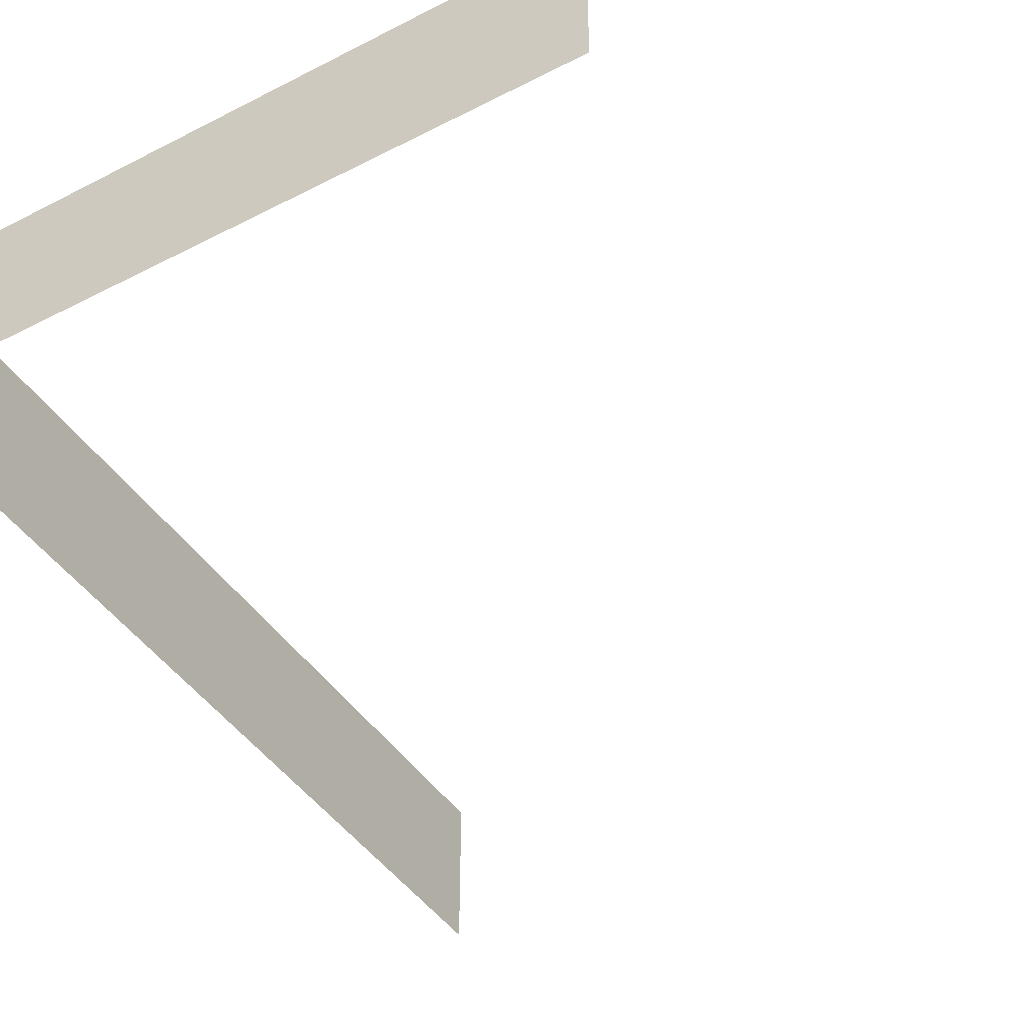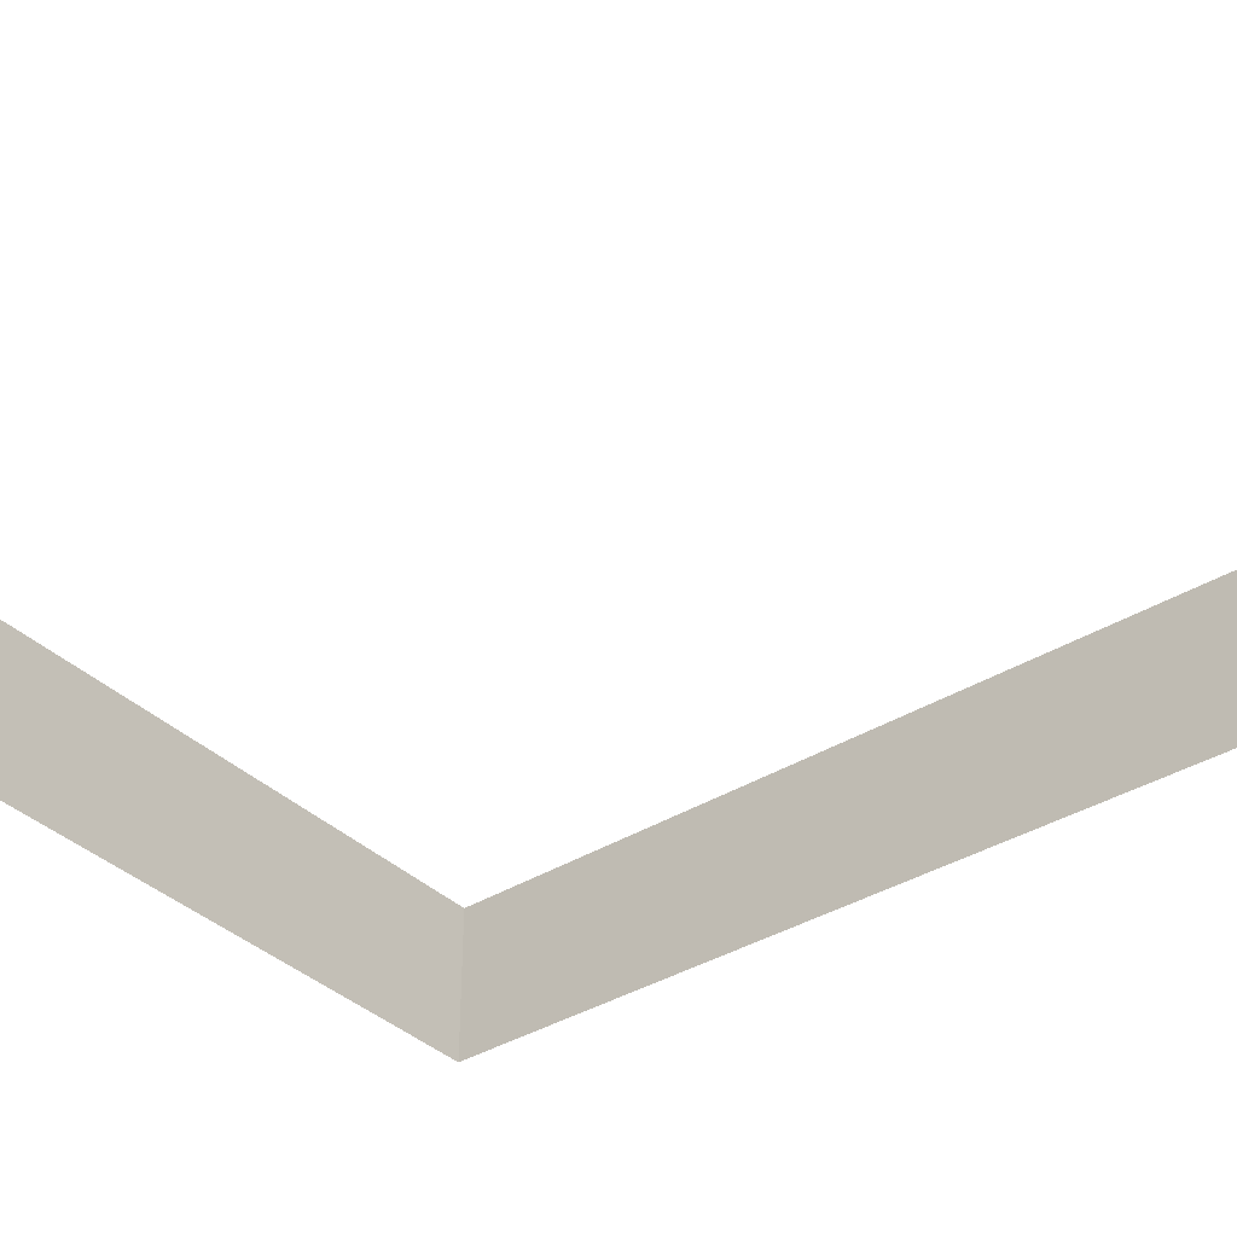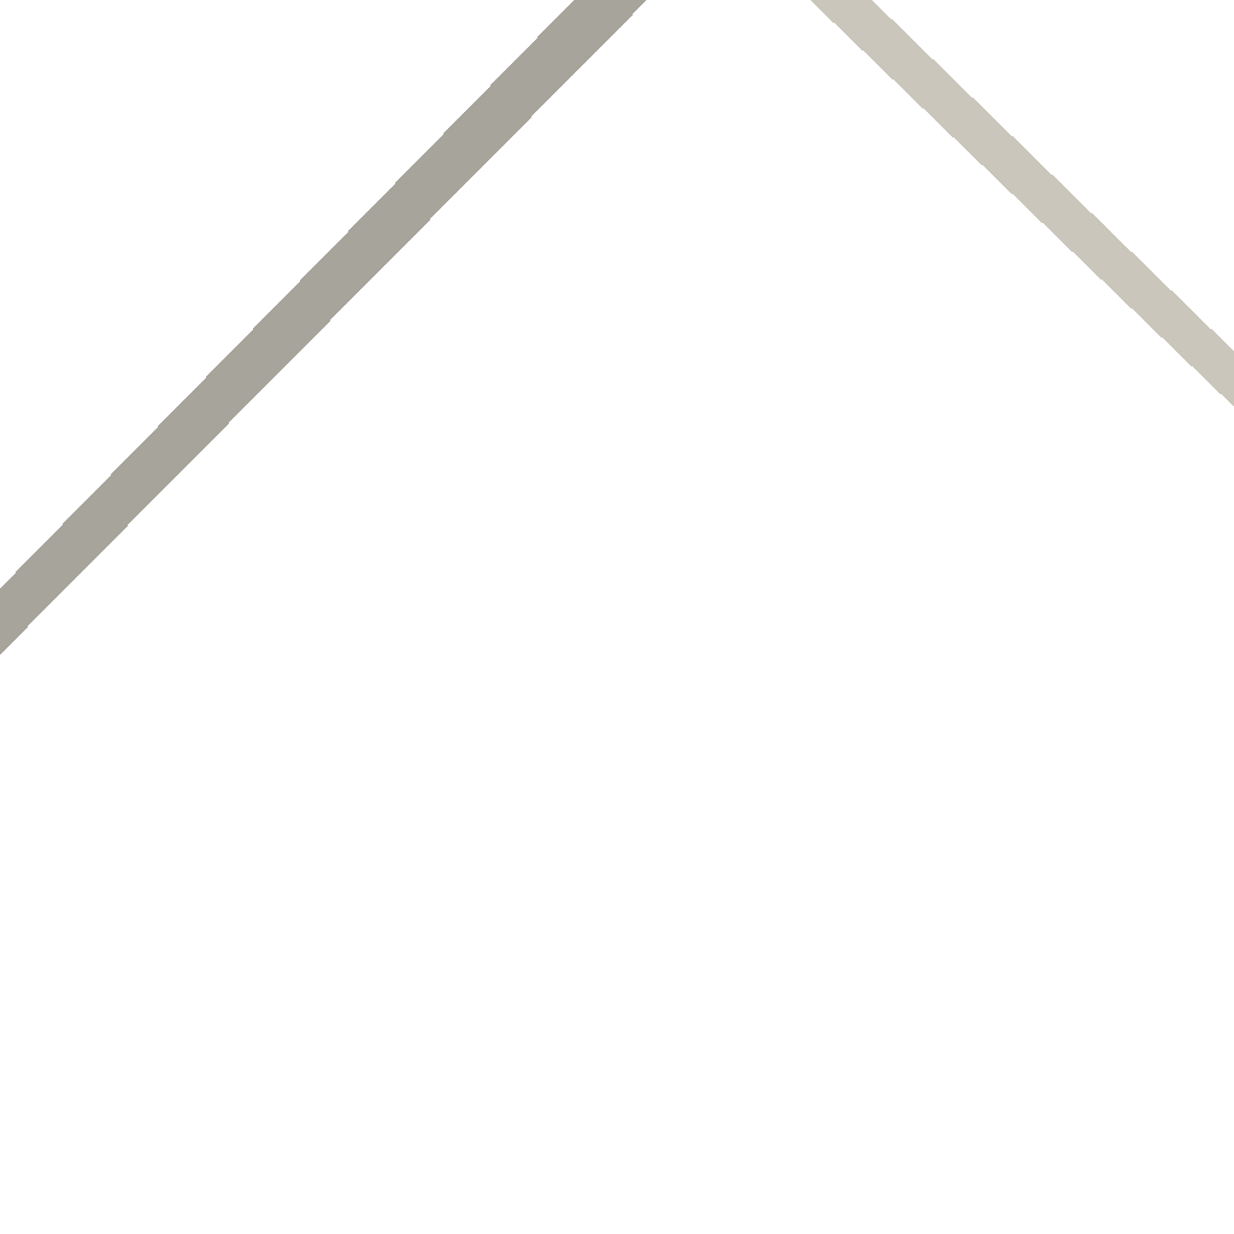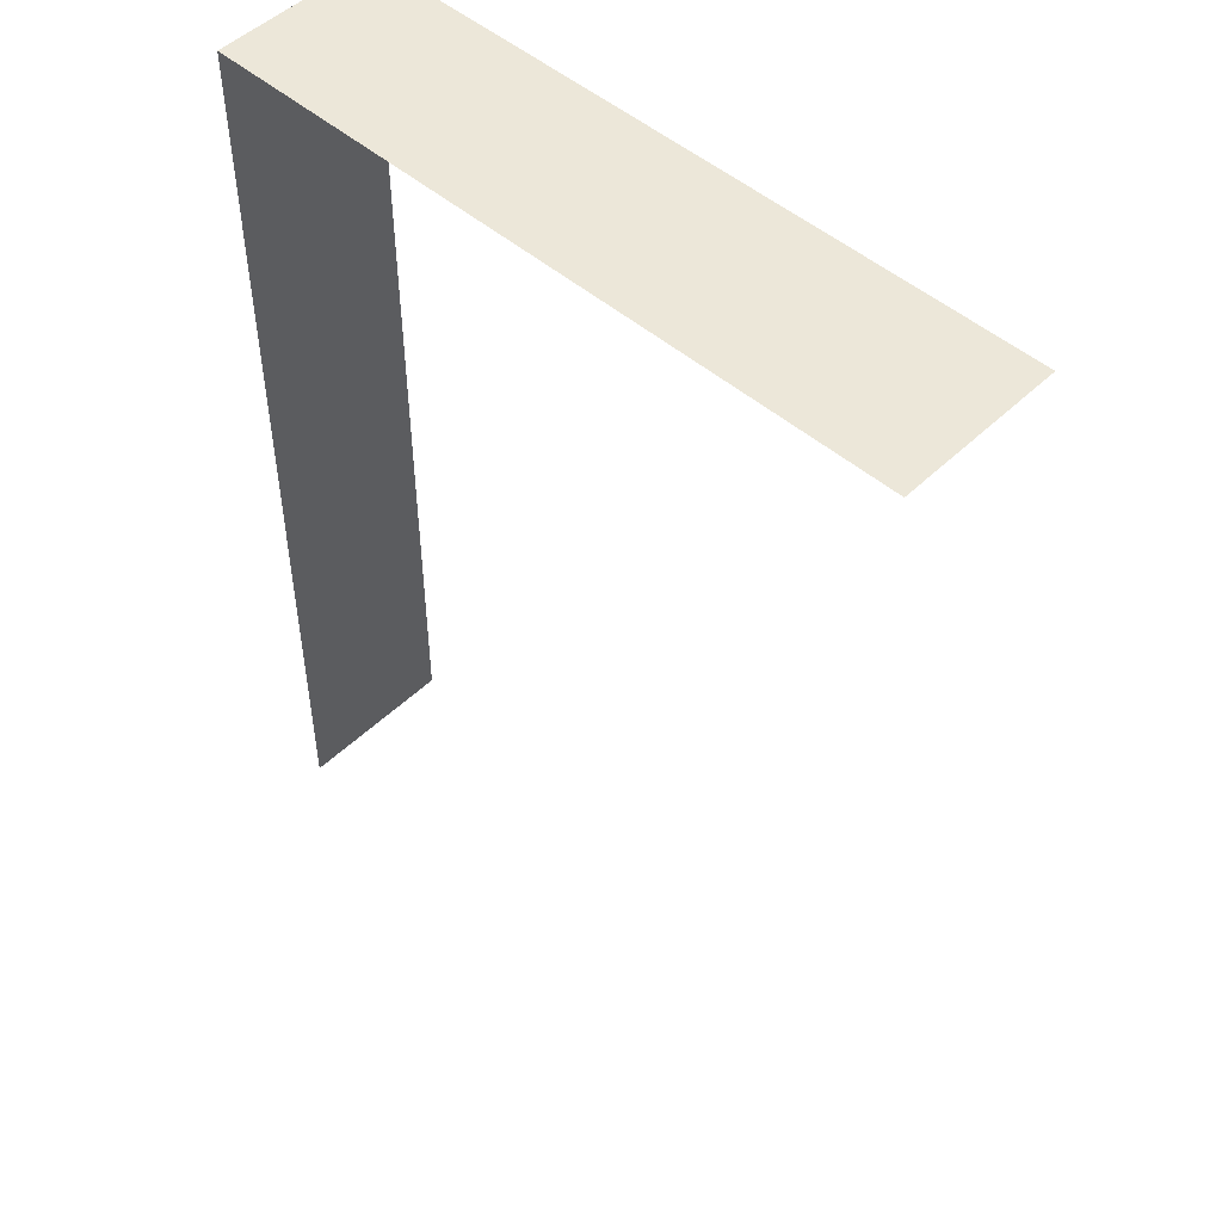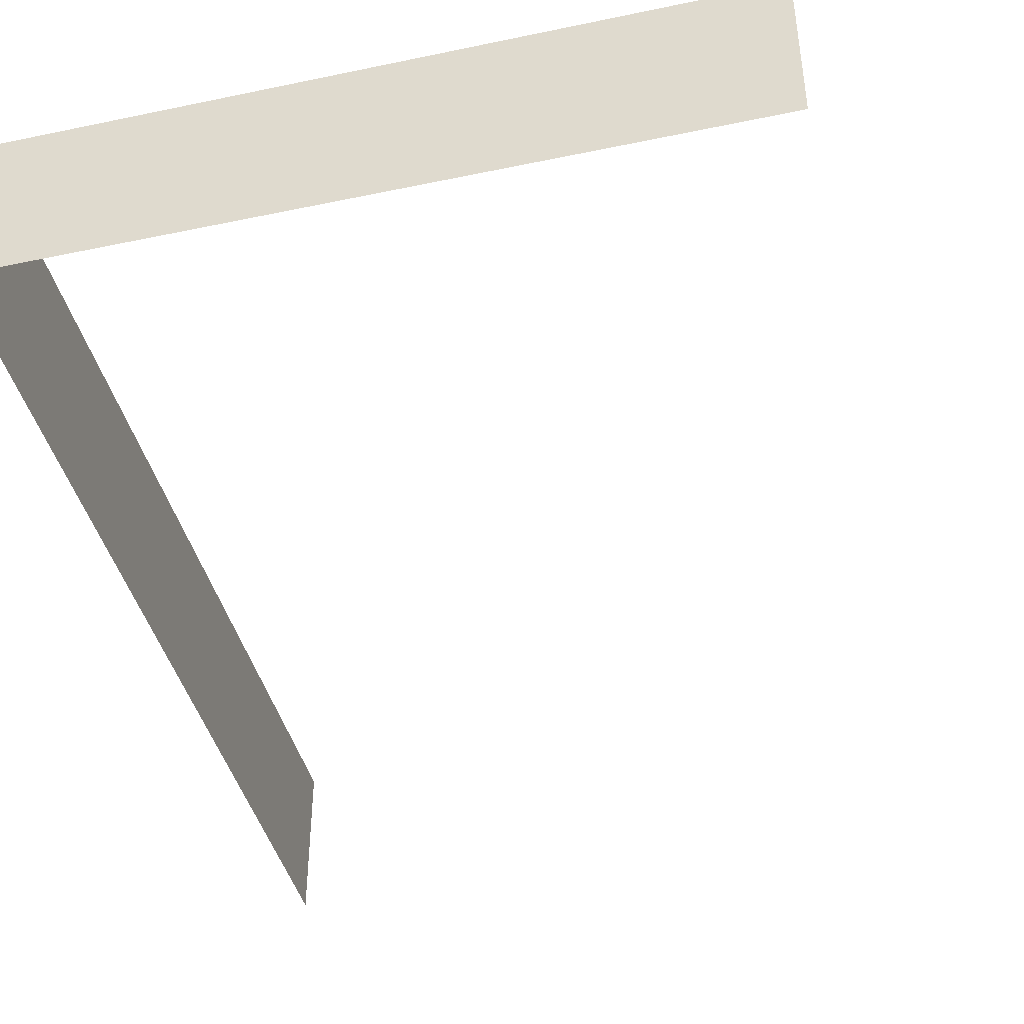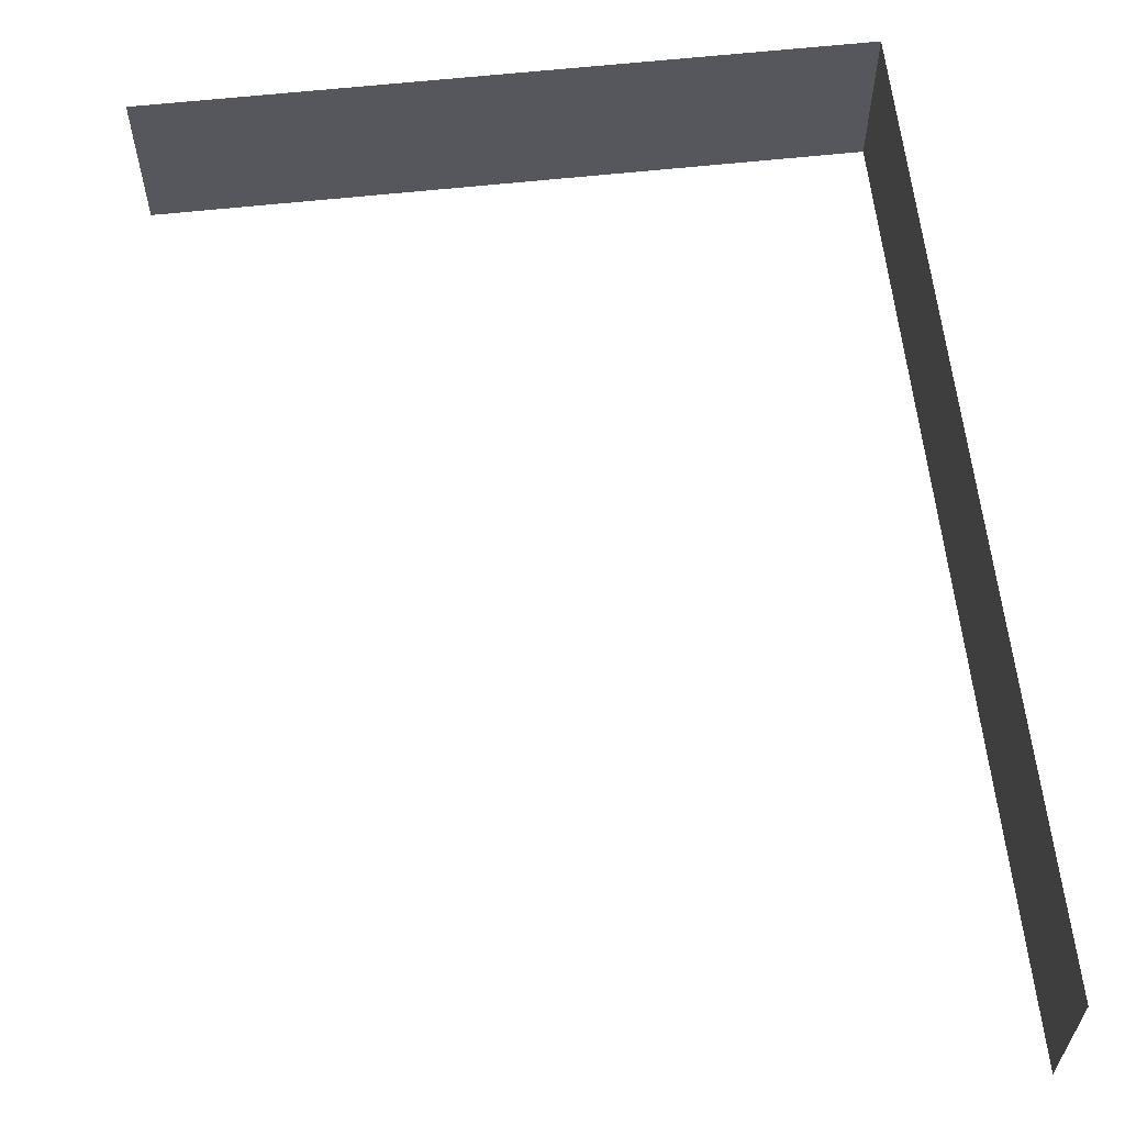
<metadata>
{"format":"obj","ext":"obj","renderer":"f3d","projection":"perspective","resolution":1024,"background":"white","views":[{"elev":-44.0,"azim":-149.1,"up":"+Z"},{"elev":-37.3,"azim":-51.2,"up":"+Z"},{"elev":-60.0,"azim":136.3,"up":"+Z"},{"elev":49.6,"azim":-136.5,"up":"+Y"},{"elev":-42.8,"azim":-166.0,"up":"+Z"},{"elev":61.3,"azim":-6.3,"up":"+Z"}]}
</metadata>
<code>
v  123.2 26.43 -0.2786
v  123.2 26.43 3.594
v  106.9 26.43 -0.2786
v  106.9 26.43 3.594
v  123.2 4.514 -0.2786
v  123.2 4.514 3.594
g FL1_2
f 1 3 4
f 4 2 1
f 1 2 6
f 6 5 1

</code>
